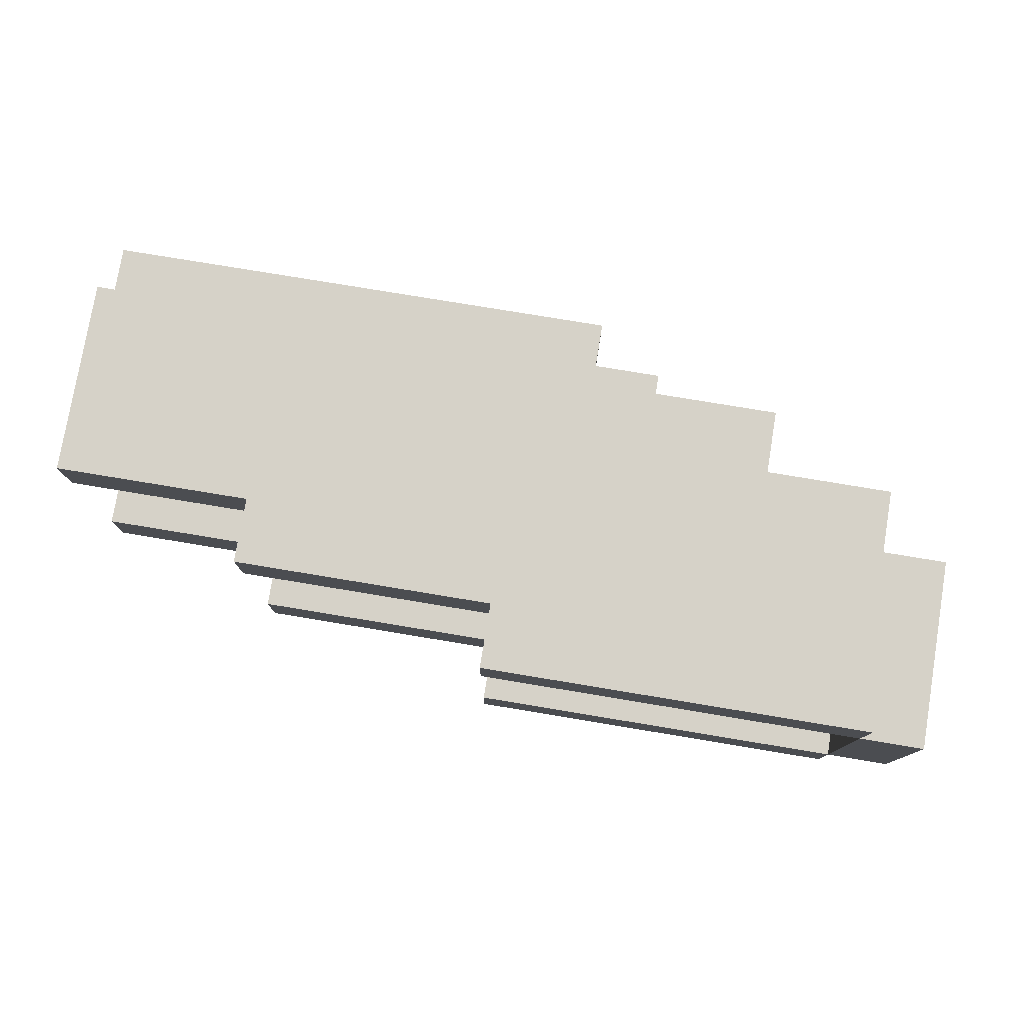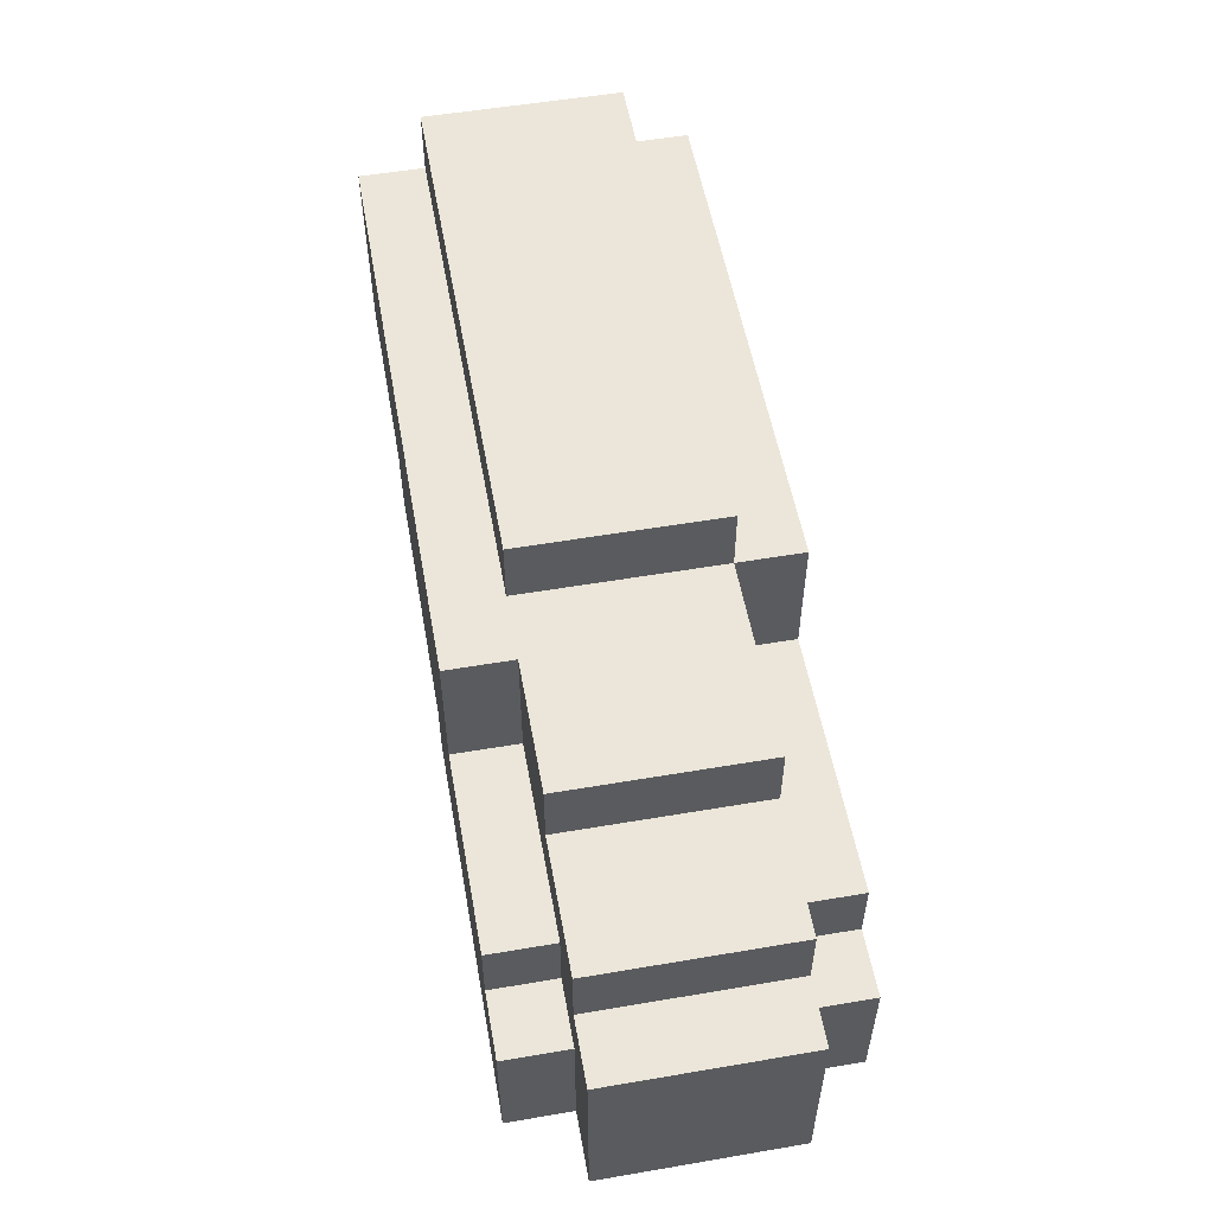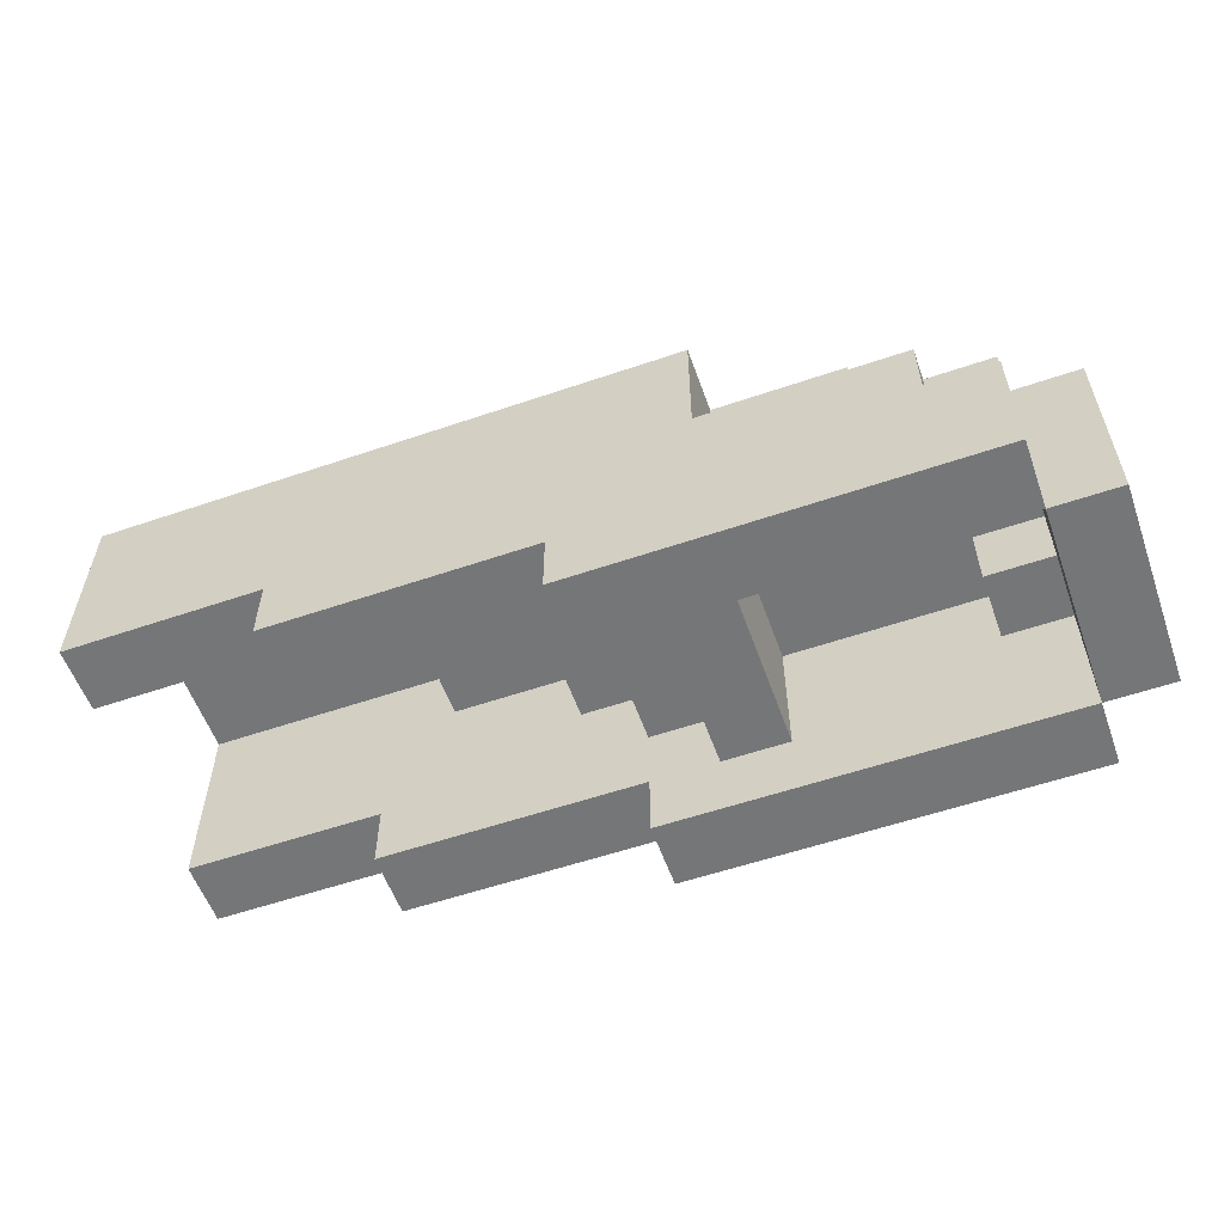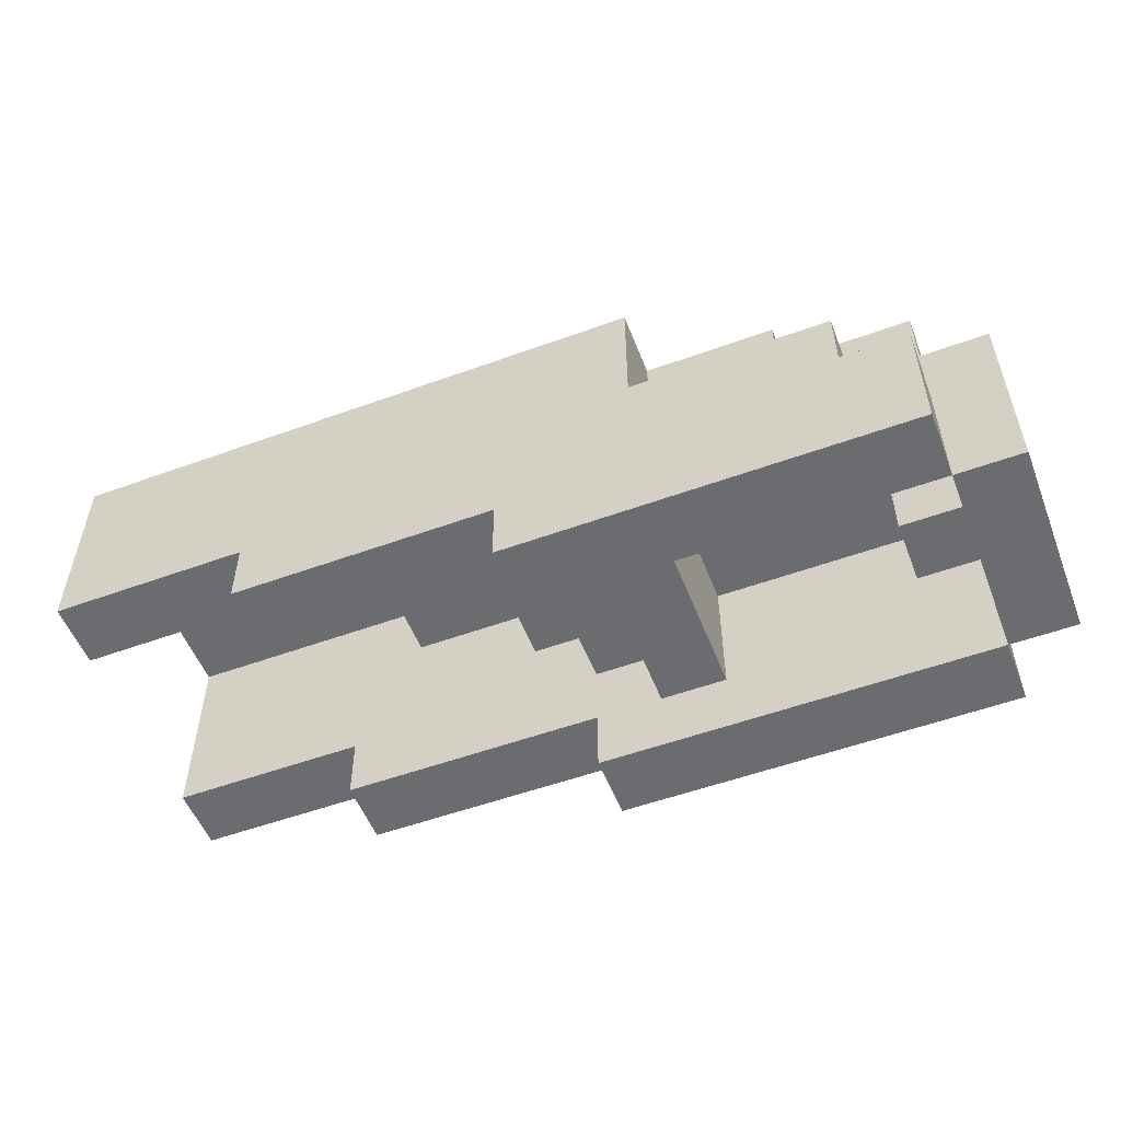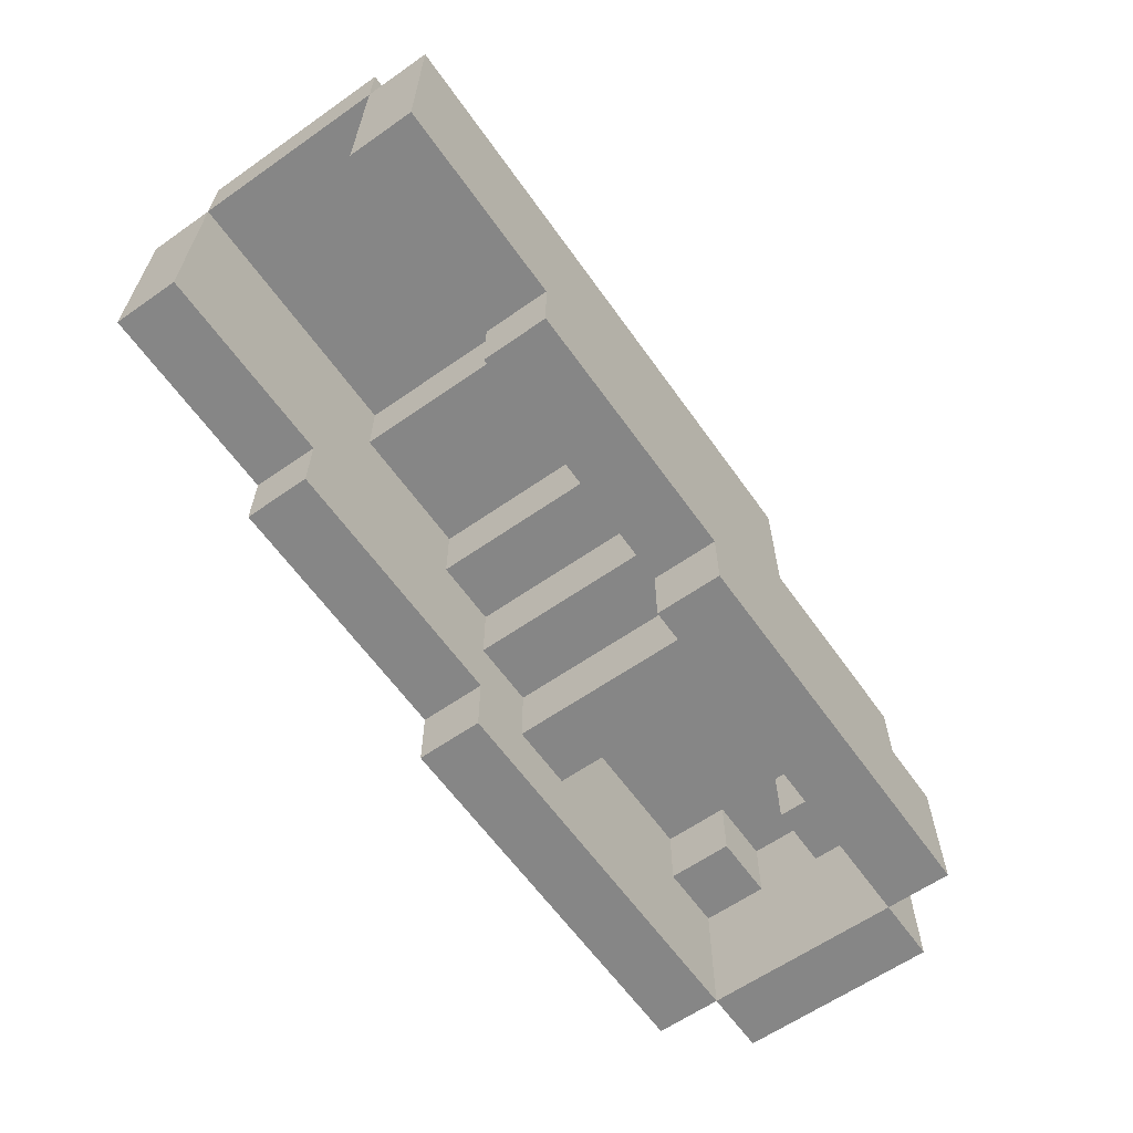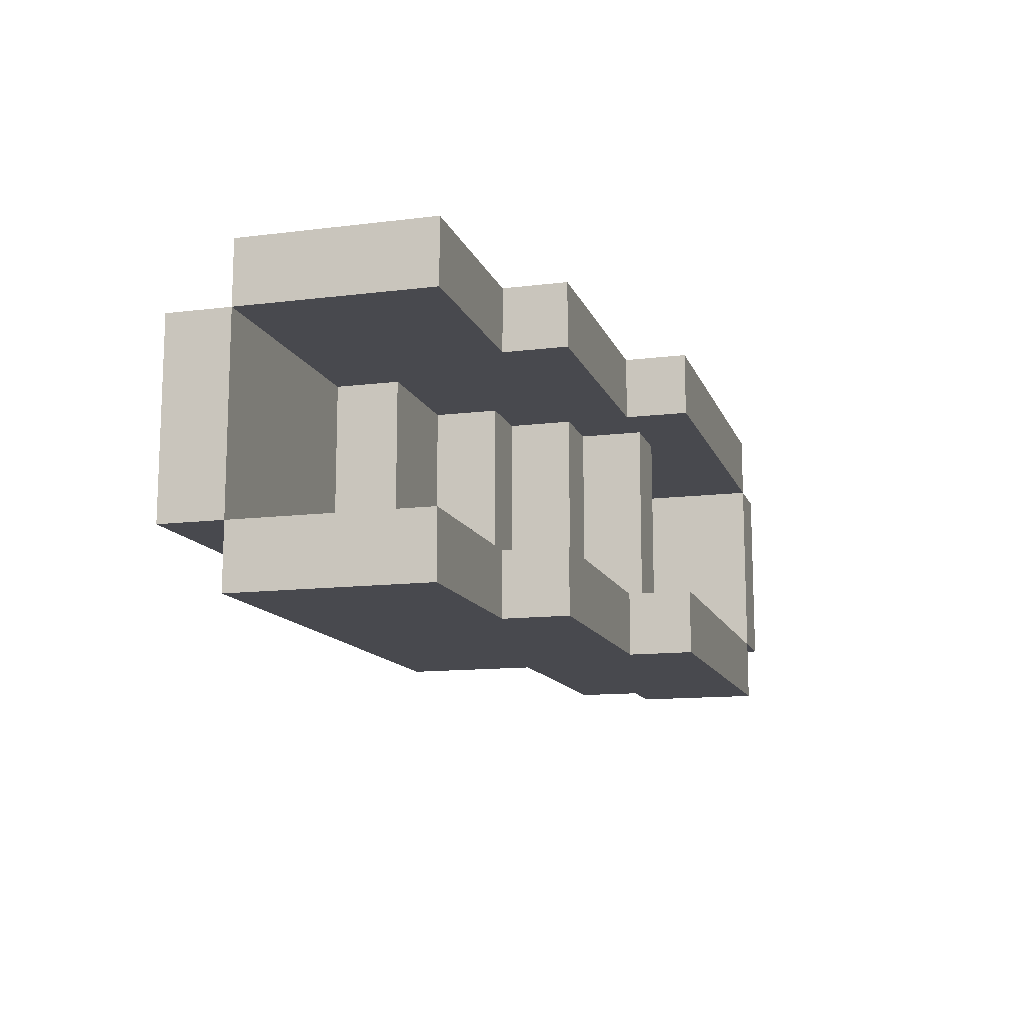
<metadata>
{"format":"obj","ext":"obj","renderer":"f3d","projection":"perspective","resolution":1024,"background":"white","views":[{"elev":77.8,"azim":9.4,"up":"+Z"},{"elev":54.6,"azim":79.8,"up":"+Y"},{"elev":-56.8,"azim":19.6,"up":"+Y"},{"elev":-53.7,"azim":21.2,"up":"+Y"},{"elev":-62.2,"azim":-54.7,"up":"+Y"},{"elev":-12.7,"azim":-74.0,"up":"+Z"}]}
</metadata>
<code>
o
v 0.4 2 0.3
v 0.4 2 0.2
v 0.4 2 -0.1
v 0.4 2 -0.2
v 0.4 2.3 0.3
v 0.4 2.3 0.2
v 0.4 2.3 -0.1
v 0.4 2.3 -0.2
v 0.4 2.4 0.2
v 0.4 2.4 -0.1
v 0.7 1.9 0.3
v 0.7 1.9 0.2
v 0.7 1.9 -0.1
v 0.7 1.9 -0.2
v 0.7 2 0.3
v 0.7 2 0.2
v 0.7 2 -0.1
v 0.7 2 -0.2
v 0.8 2.2 0.2
v 0.8 2.2 -0.1
v 0.8 2.3 0.2
v 0.8 2.3 -0.1
v 1 2.1 0.2
v 1 2.1 -0.1
v 1 2.2 0.2
v 1 2.2 -0.1
v 1.1 1.8 0.3
v 1.1 1.8 0.2
v 1.1 1.8 -0.1
v 1.1 1.8 -0.2
v 1.1 1.9 0.3
v 1.1 1.9 0.2
v 1.1 1.9 -0.1
v 1.1 1.9 -0.2
v 1.1 2 0.2
v 1.1 2 -0.1
v 1.1 2.1 0.2
v 1.1 2.1 -0.1
v 1.2 1.9 0.2
v 1.2 1.9 -0.1
v 1.2 2 0.2
v 1.2 2 -0.1
v 1.6 2 0.2
v 1.6 2 0.1
v 1.6 2 0
v 1.6 2 -0.1
v 1.6 2.1 0.2
v 1.6 2.1 0.1
v 1.6 2.1 0
v 1.6 2.1 -0.1
v 1.7 1.8 0.2
v 1.7 1.8 -0.1
v 1.7 2 0.2
v 1.7 2 0.1
v 1.7 2 0
v 1.7 2 -0.1
v 1.7 2.1 0.1
v 1.7 2.1 0
v 1.2 2.1 -0.1
v 1.2 2.1 -0.2
v 1.2 2.3 0.2
v 1.2 2.3 -0.1
v 1.2 2.3 -0.2
v 1.2 2.4 0.2
v 1.2 2.4 -0.1
v 1.3 1.9 0.2
v 1.3 1.9 -0.1
v 1.3 2.1 0.3
v 1.3 2.1 0.2
v 1.3 2.1 -0.1
v 1.3 2.3 0.3
v 1.3 2.3 0.2
v 1.5 2.2 0.2
v 1.5 2.2 -0.1
v 1.5 2.3 0.2
v 1.5 2.3 -0.1
v 1.6 2 0.3
v 1.6 2 0.2
v 1.6 2 -0.1
v 1.6 2 -0.2
v 1.6 2.1 0.3
v 1.6 2.1 0.2
v 1.6 2.1 -0.1
v 1.6 2.1 -0.2
v 1.7 1.8 0.3
v 1.7 1.8 0.2
v 1.7 1.8 -0.1
v 1.7 1.8 -0.2
v 1.7 2 0.3
v 1.7 2 0.2
v 1.7 2 -0.1
v 1.7 2 -0.2
v 1.7 2.1 0.2
v 1.7 2.1 -0.1
v 1.7 2.2 0.2
v 1.7 2.2 -0.1
v 1.8 1.8 0.2
v 1.8 1.8 -0.1
v 1.8 2.1 0.2
v 1.8 2.1 -0.1
v 0.4 2 0.3
v 0.4 2.3 0.3
v 0.7 1.9 0.3
v 0.7 2 0.3
v 1.1 1.8 0.3
v 1.1 1.9 0.3
v 1.3 2.1 0.3
v 1.3 2.3 0.3
v 1.6 2 0.3
v 1.6 2.1 0.3
v 1.7 1.8 0.3
v 1.7 2 0.3
v 0.4 2.3 0.2
v 0.4 2.4 0.2
v 1.2 2.3 0.2
v 1.2 2.4 0.2
v 1.3 2.1 0.2
v 1.3 2.3 0.2
v 1.5 2.2 0.2
v 1.5 2.3 0.2
v 1.6 2 0.2
v 1.6 2.1 0.2
v 1.7 1.8 0.2
v 1.7 2 0.2
v 1.7 2.1 0.2
v 1.7 2.2 0.2
v 1.8 1.8 0.2
v 1.8 2.1 0.2
v 1.6 2 0
v 1.6 2.1 0
v 1.7 2 0
v 1.7 2.1 0
v 0.4 2 -0.1
v 0.4 2.3 -0.1
v 0.7 1.9 -0.1
v 0.7 2 -0.1
v 0.8 2.2 -0.1
v 0.8 2.3 -0.1
v 1 2.1 -0.1
v 1 2.2 -0.1
v 1.1 1.8 -0.1
v 1.1 1.9 -0.1
v 1.1 2 -0.1
v 1.1 2.1 -0.1
v 1.2 1.9 -0.1
v 1.2 2 -0.1
v 1.3 1.9 -0.1
v 1.3 2.1 -0.1
v 1.6 2 -0.1
v 1.6 2.1 -0.1
v 1.7 1.8 -0.1
v 1.7 2 -0.1
v 0.4 2 0.2
v 0.4 2.3 0.2
v 0.7 1.9 0.2
v 0.7 2 0.2
v 0.8 2.2 0.2
v 0.8 2.3 0.2
v 1 2.1 0.2
v 1 2.2 0.2
v 1.1 1.8 0.2
v 1.1 1.9 0.2
v 1.1 2 0.2
v 1.1 2.1 0.2
v 1.2 1.9 0.2
v 1.2 2 0.2
v 1.3 1.9 0.2
v 1.3 2.1 0.2
v 1.6 2 0.2
v 1.6 2.1 0.2
v 1.7 1.8 0.2
v 1.7 2 0.2
v 1.6 2 0.1
v 1.6 2.1 0.1
v 1.7 2 0.1
v 1.7 2.1 0.1
v 0.4 2.3 -0.1
v 0.4 2.4 -0.1
v 1.2 2.1 -0.1
v 1.2 2.3 -0.1
v 1.2 2.4 -0.1
v 1.5 2.2 -0.1
v 1.5 2.3 -0.1
v 1.6 2 -0.1
v 1.6 2.1 -0.1
v 1.7 1.8 -0.1
v 1.7 2 -0.1
v 1.7 2.1 -0.1
v 1.7 2.2 -0.1
v 1.8 1.8 -0.1
v 1.8 2.1 -0.1
v 0.4 2 -0.2
v 0.4 2.3 -0.2
v 0.7 1.9 -0.2
v 0.7 2 -0.2
v 1.1 1.8 -0.2
v 1.1 1.9 -0.2
v 1.2 2.1 -0.2
v 1.2 2.3 -0.2
v 1.6 2 -0.2
v 1.6 2.1 -0.2
v 1.7 1.8 -0.2
v 1.7 2 -0.2
v 1.1 1.8 0.3
v 1.7 1.8 0.3
v 1.1 1.8 0.2
v 1.7 1.8 0.2
v 1.8 1.8 0.2
v 1.1 1.8 -0.1
v 1.7 1.8 -0.1
v 1.8 1.8 -0.1
v 1.1 1.8 -0.2
v 1.7 1.8 -0.2
v 0.7 1.9 0.3
v 1.1 1.9 0.3
v 0.7 1.9 0.2
v 1.1 1.9 0.2
v 1.2 1.9 0.2
v 1.3 1.9 0.2
v 0.7 1.9 -0.1
v 1.1 1.9 -0.1
v 1.2 1.9 -0.1
v 1.3 1.9 -0.1
v 0.7 1.9 -0.2
v 1.1 1.9 -0.2
v 0.4 2 0.3
v 0.7 2 0.3
v 0.4 2 0.2
v 0.7 2 0.2
v 1.1 2 0.2
v 1.2 2 0.2
v 1.6 2 0.2
v 1.7 2 0.2
v 1.6 2 0.1
v 1.7 2 0.1
v 1.6 2 0
v 1.7 2 0
v 0.4 2 -0.1
v 0.7 2 -0.1
v 1.1 2 -0.1
v 1.2 2 -0.1
v 1.6 2 -0.1
v 1.7 2 -0.1
v 0.4 2 -0.2
v 0.7 2 -0.2
v 1 2.1 0.2
v 1.1 2.1 0.2
v 1.3 2.1 0.2
v 1.6 2.1 0.2
v 1.6 2.1 0.1
v 1.7 2.1 0.1
v 1.6 2.1 0
v 1.7 2.1 0
v 1 2.1 -0.1
v 1.1 2.1 -0.1
v 1.3 2.1 -0.1
v 1.6 2.1 -0.1
v 0.8 2.2 0.2
v 1 2.2 0.2
v 0.8 2.2 -0.1
v 1 2.2 -0.1
v 0.4 2.3 0.2
v 0.8 2.3 0.2
v 0.4 2.3 -0.1
v 0.8 2.3 -0.1
v 1.6 2 0.3
v 1.7 2 0.3
v 1.6 2 0.2
v 1.7 2 0.2
v 1.6 2 -0.1
v 1.7 2 -0.1
v 1.6 2 -0.2
v 1.7 2 -0.2
v 1.3 2.1 0.3
v 1.6 2.1 0.3
v 1.3 2.1 0.2
v 1.6 2.1 0.2
v 1.7 2.1 0.2
v 1.8 2.1 0.2
v 1.2 2.1 -0.1
v 1.6 2.1 -0.1
v 1.7 2.1 -0.1
v 1.8 2.1 -0.1
v 1.2 2.1 -0.2
v 1.6 2.1 -0.2
v 1.5 2.2 0.2
v 1.7 2.2 0.2
v 1.5 2.2 -0.1
v 1.7 2.2 -0.1
v 0.4 2.3 0.3
v 1.3 2.3 0.3
v 0.4 2.3 0.2
v 1.2 2.3 0.2
v 1.3 2.3 0.2
v 1.5 2.3 0.2
v 0.4 2.3 -0.1
v 1.2 2.3 -0.1
v 1.5 2.3 -0.1
v 0.4 2.3 -0.2
v 1.2 2.3 -0.2
v 0.4 2.4 0.2
v 1.2 2.4 0.2
v 0.4 2.4 -0.1
v 1.2 2.4 -0.1
f 5 2 1
f 6 2 5
f 7 4 3
f 8 4 7
f 9 7 6
f 10 7 9
f 15 12 11
f 16 12 15
f 17 14 13
f 18 14 17
f 21 20 19
f 22 20 21
f 25 24 23
f 26 24 25
f 31 28 27
f 32 28 31
f 33 30 29
f 34 30 33
f 37 36 35
f 38 36 37
f 41 40 39
f 42 40 41
f 47 44 43
f 48 44 47
f 49 46 45
f 50 46 49
f 53 52 51
f 54 52 53
f 55 52 54
f 56 52 55
f 57 55 54
f 58 55 57
f 59 60 62
f 62 60 63
f 61 62 64
f 64 62 65
f 66 67 69
f 69 67 70
f 68 69 71
f 71 69 72
f 73 74 75
f 75 74 76
f 77 78 81
f 81 78 82
f 79 80 83
f 83 80 84
f 85 86 89
f 89 86 90
f 87 88 91
f 91 88 92
f 93 94 95
f 95 94 96
f 97 98 99
f 99 98 100
f 104 102 101
f 106 104 103
f 107 102 104
f 107 106 105
f 107 104 106
f 108 102 107
f 109 107 105
f 110 107 109
f 111 109 105
f 112 109 111
f 115 114 113
f 116 114 115
f 119 118 117
f 120 118 119
f 122 119 117
f 124 122 121
f 125 119 122
f 125 122 124
f 126 119 125
f 127 124 123
f 127 125 124
f 128 125 127
f 131 130 129
f 132 130 131
f 136 134 133
f 137 134 136
f 137 136 135
f 138 134 137
f 139 137 135
f 140 137 139
f 142 139 135
f 143 139 142
f 144 139 143
f 145 142 141
f 145 143 142
f 146 143 145
f 147 145 141
f 149 148 147
f 150 148 149
f 151 147 141
f 151 149 147
f 152 149 151
f 153 154 156
f 156 154 157
f 155 156 157
f 157 154 158
f 155 157 159
f 159 157 160
f 155 159 162
f 162 159 163
f 163 159 164
f 161 162 165
f 162 163 165
f 165 163 166
f 161 165 167
f 167 168 169
f 169 168 170
f 161 167 171
f 167 169 171
f 171 169 172
f 173 174 175
f 175 174 176
f 177 178 180
f 180 178 181
f 179 180 182
f 182 180 183
f 179 182 185
f 184 185 187
f 185 182 188
f 187 185 188
f 188 182 189
f 186 187 190
f 187 188 190
f 190 188 191
f 192 193 195
f 194 195 197
f 195 193 198
f 196 197 198
f 197 195 198
f 198 193 199
f 196 198 200
f 200 198 201
f 196 200 202
f 202 200 203
f 206 205 204
f 207 205 206
f 210 208 207
f 211 208 210
f 212 210 209
f 213 210 212
f 216 215 214
f 217 215 216
f 222 219 218
f 223 219 222
f 224 221 220
f 225 221 224
f 228 227 226
f 229 227 228
f 234 233 232
f 235 233 234
f 240 231 230
f 241 231 240
f 242 237 236
f 243 237 242
f 244 239 238
f 245 239 244
f 250 249 248
f 252 250 248
f 252 251 250
f 253 251 252
f 254 247 246
f 255 247 254
f 256 252 248
f 257 252 256
f 260 259 258
f 261 259 260
f 264 263 262
f 265 263 264
f 266 267 268
f 268 267 269
f 270 271 272
f 272 271 273
f 274 275 276
f 276 275 277
f 278 279 282
f 282 279 283
f 280 281 284
f 284 281 285
f 286 287 288
f 288 287 289
f 290 291 292
f 292 291 293
f 293 291 294
f 294 295 297
f 293 294 297
f 297 295 298
f 296 297 299
f 299 297 300
f 301 302 303
f 303 302 304

</code>
